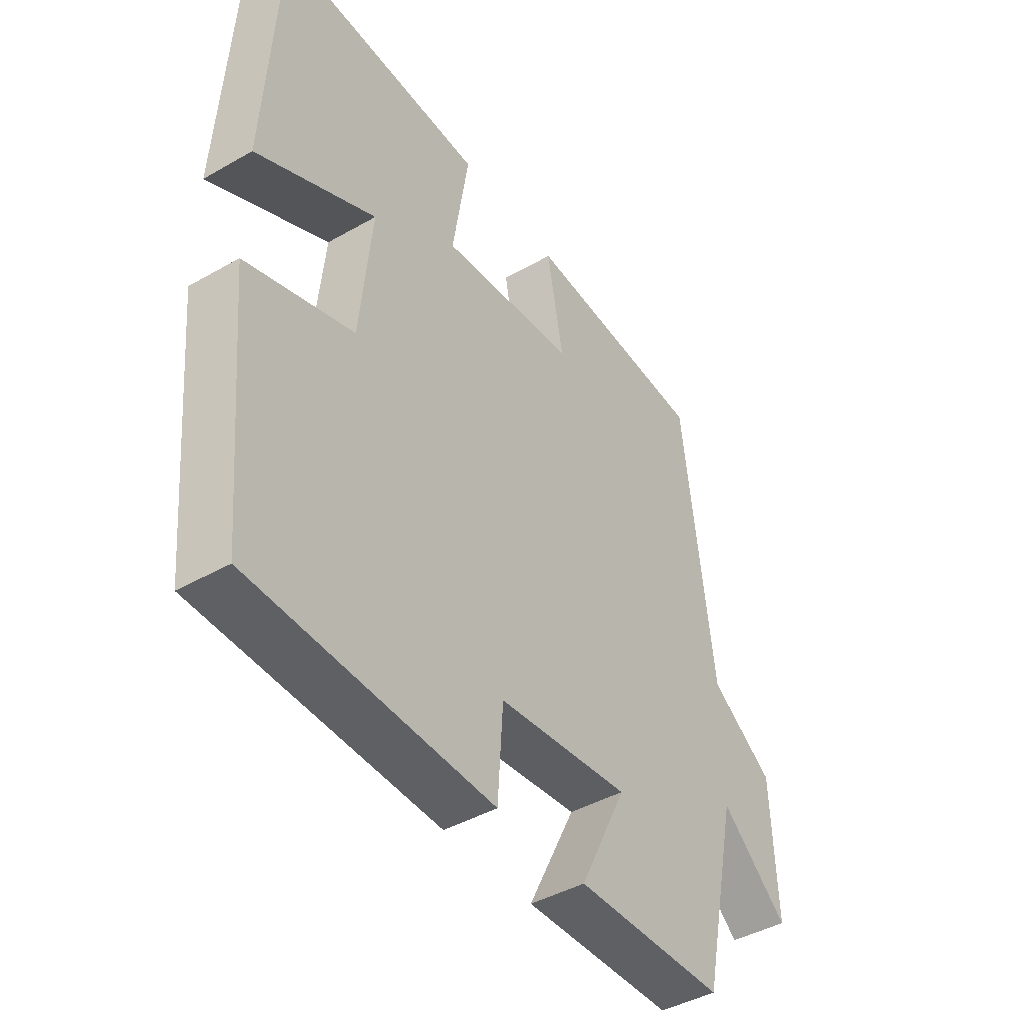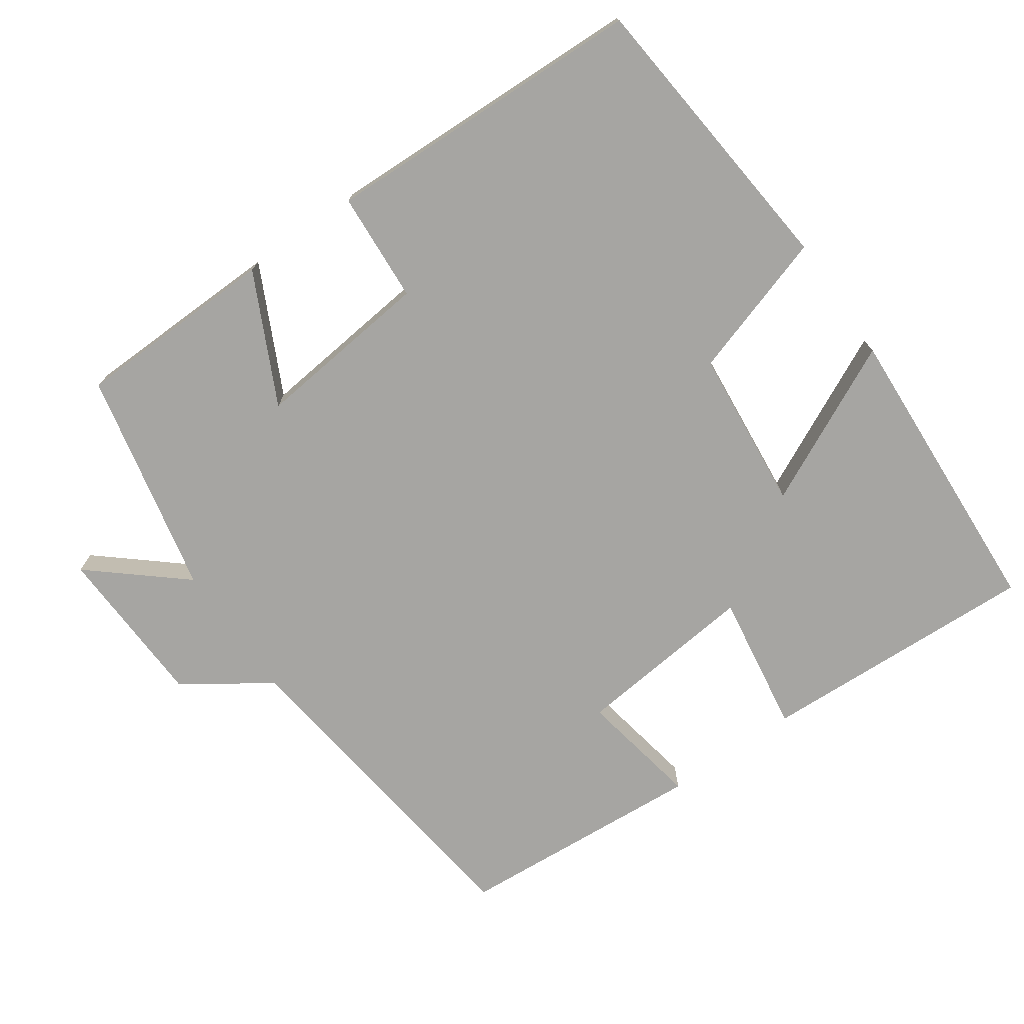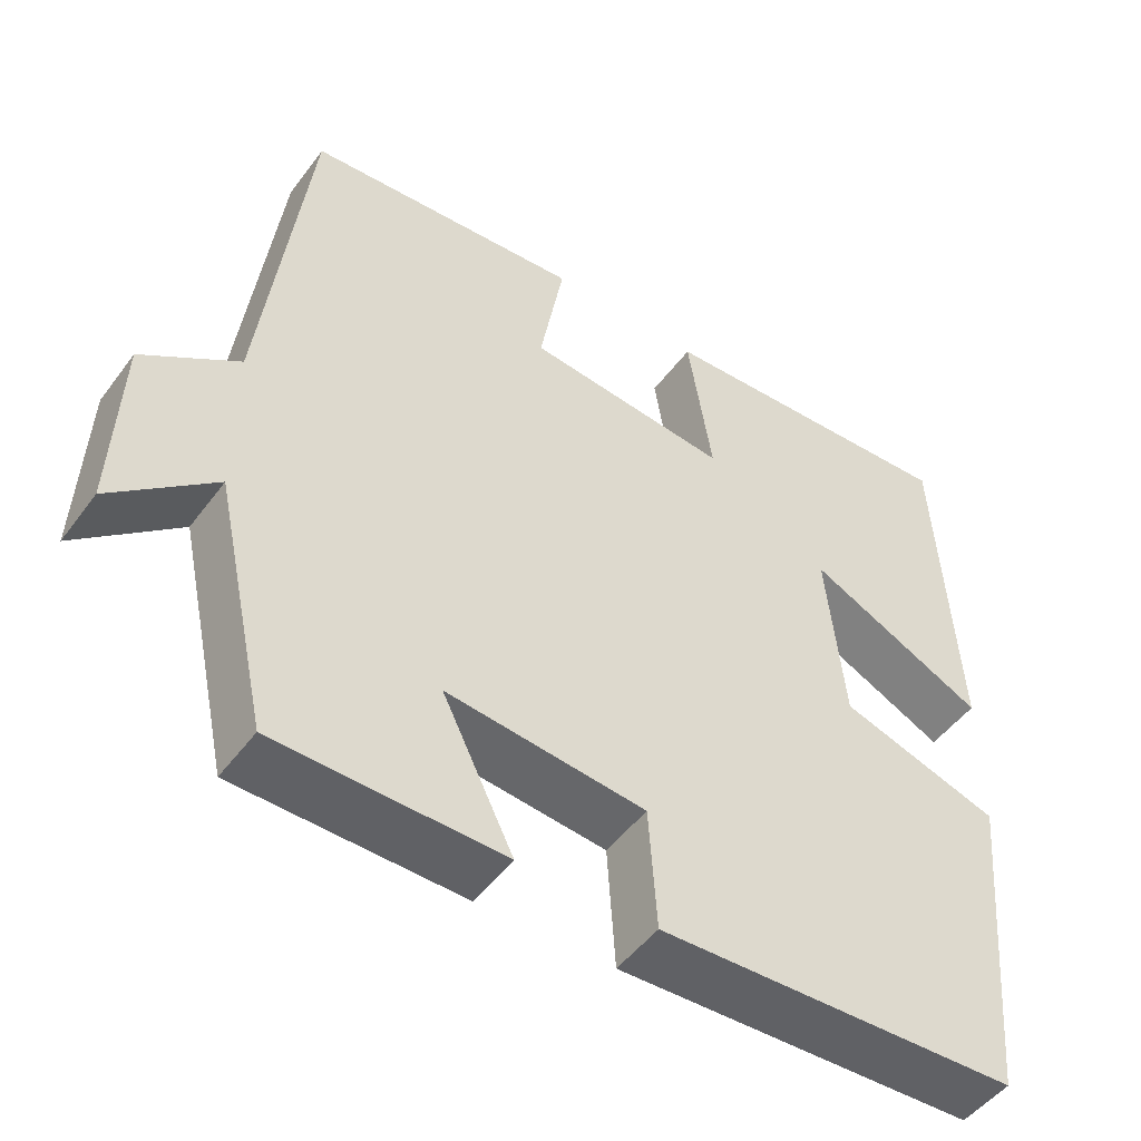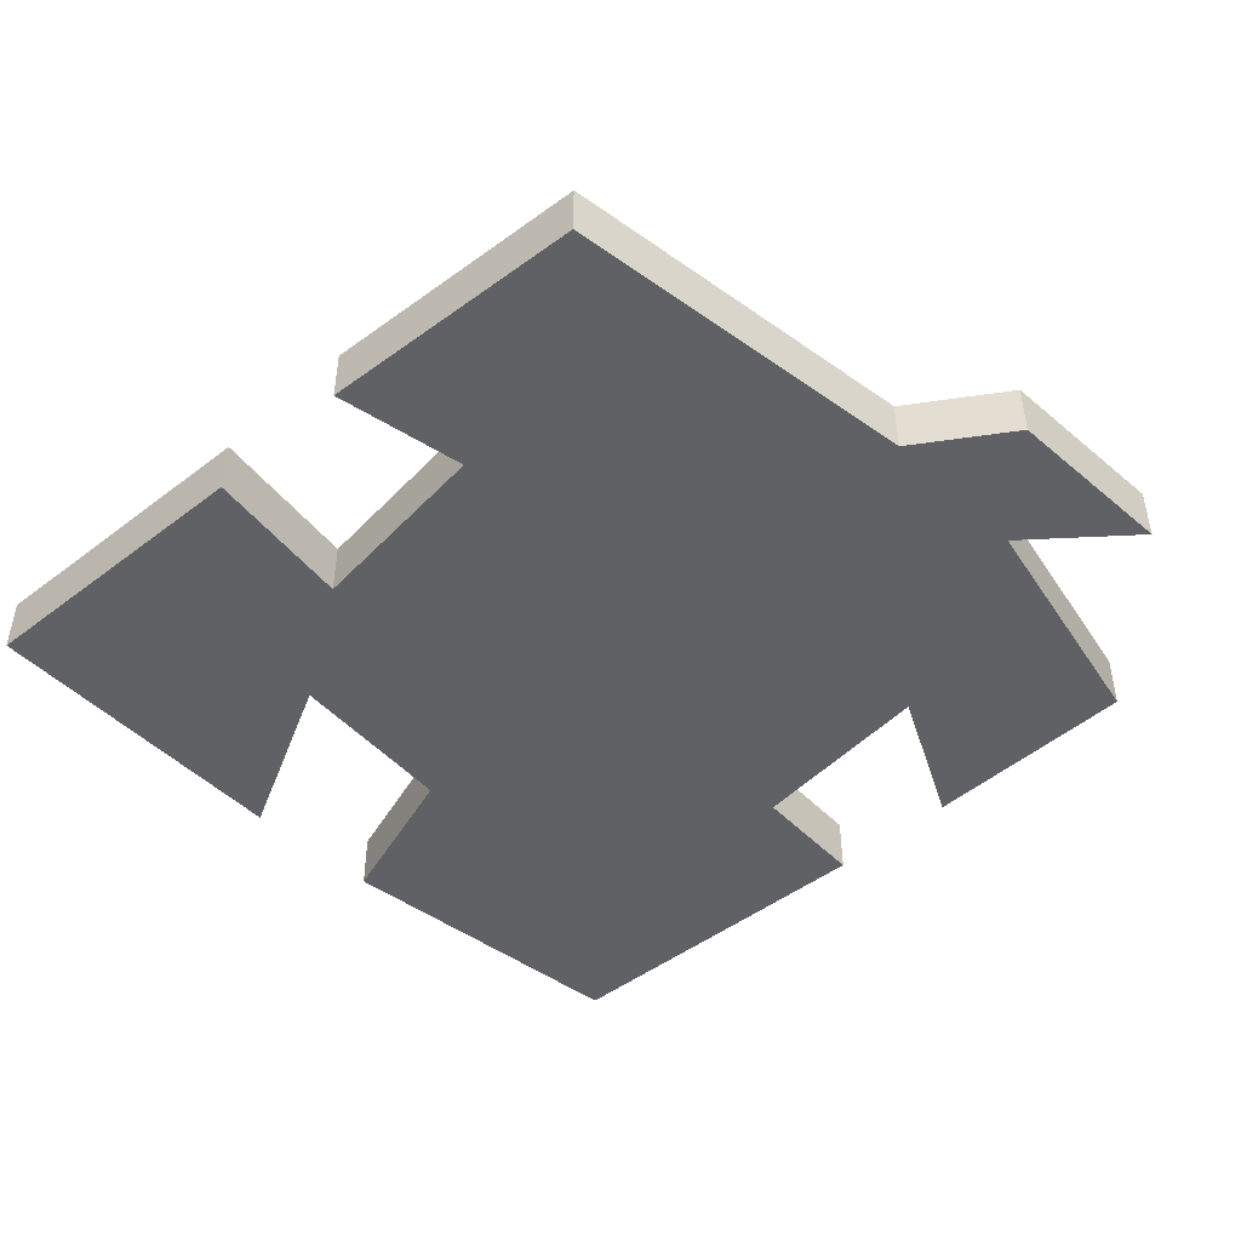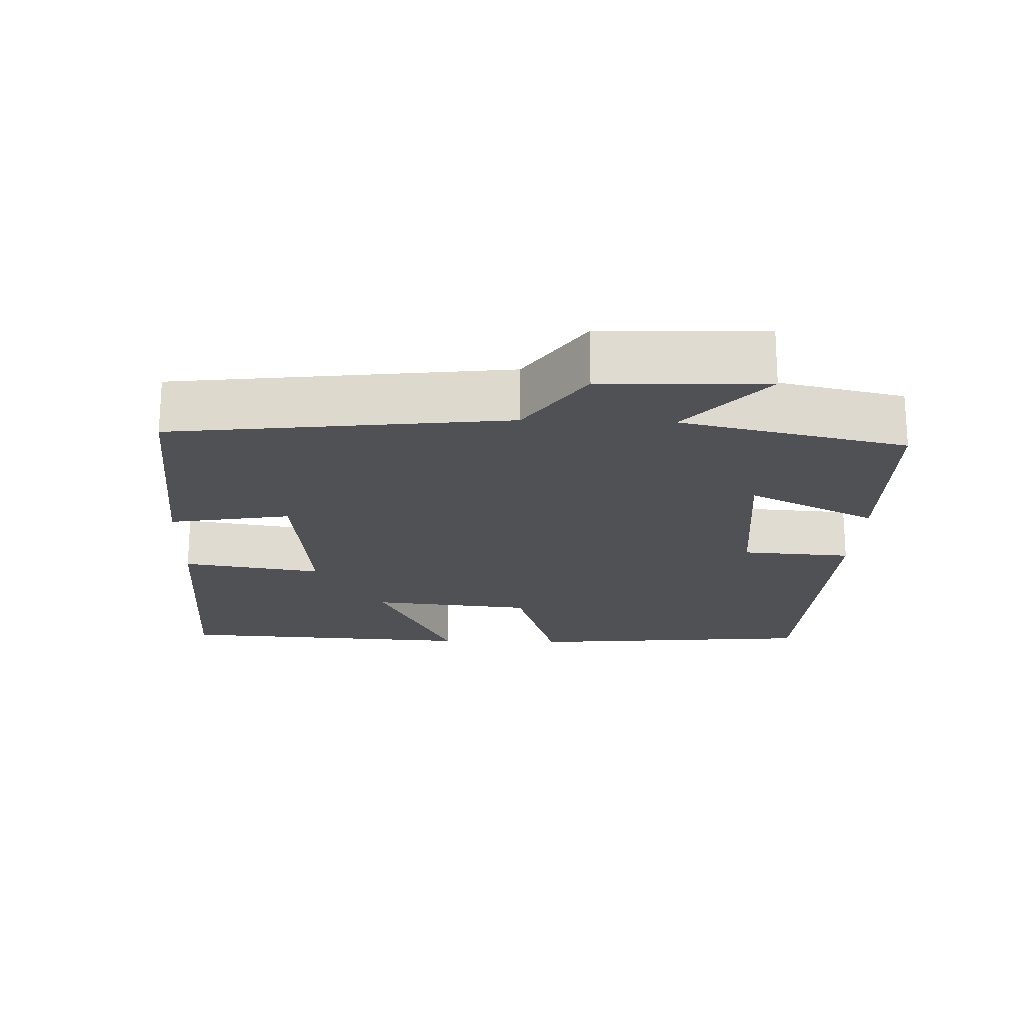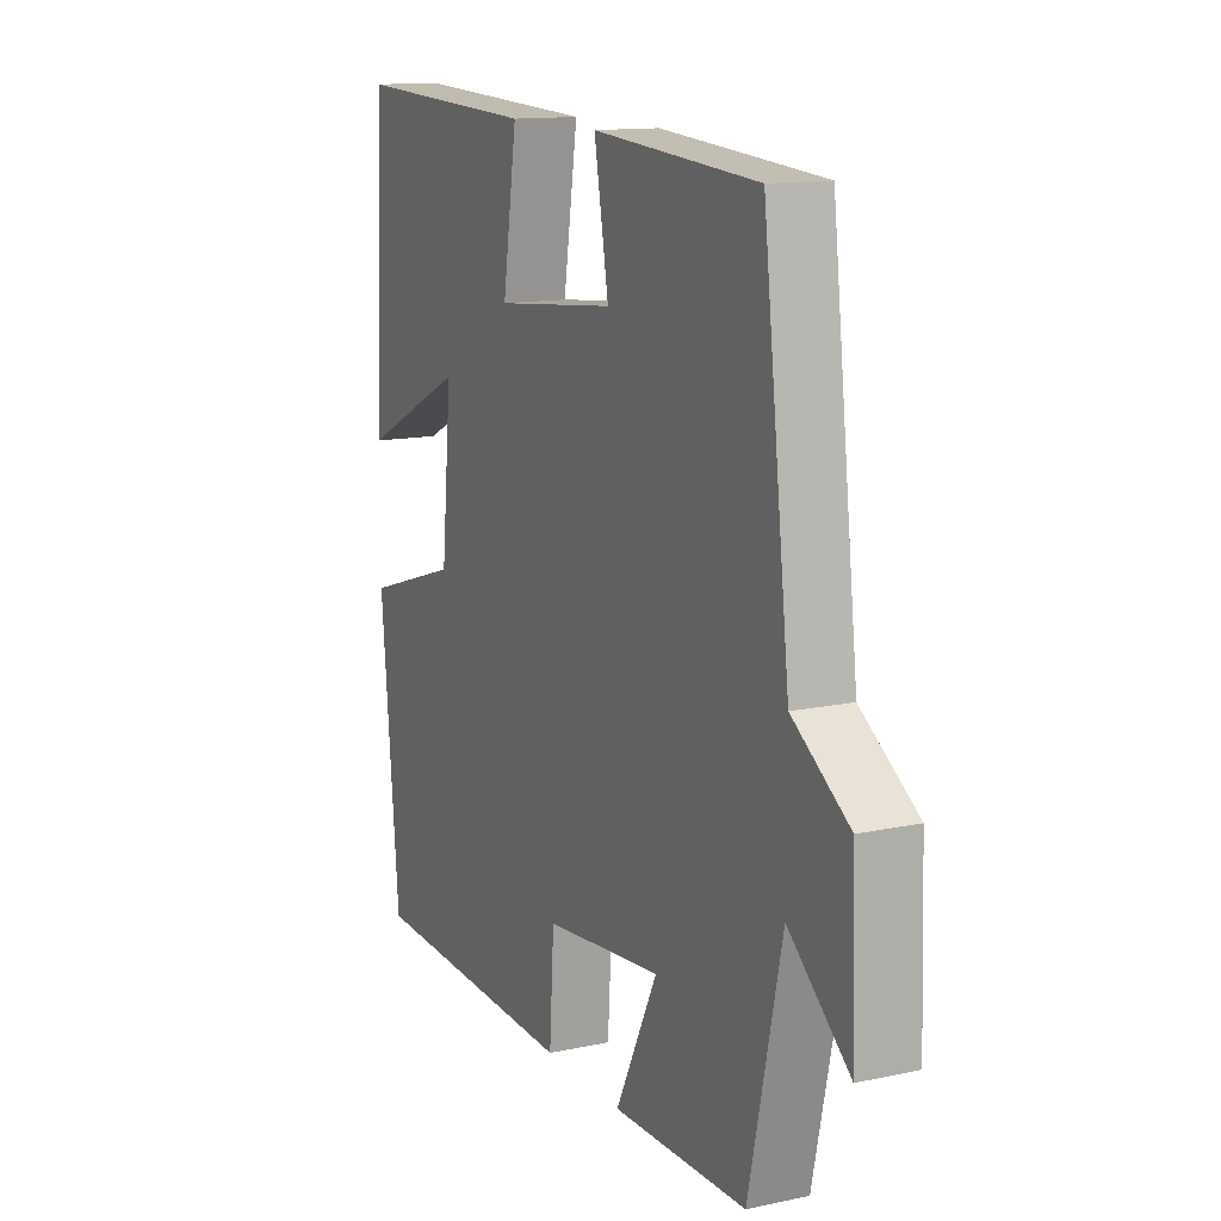
<metadata>
{"format":"obj","ext":"obj","renderer":"f3d","projection":"perspective","resolution":1024,"background":"white","views":[{"elev":-43.2,"azim":-55.9,"up":"+Z"},{"elev":-73.6,"azim":-144.9,"up":"+Y"},{"elev":-49.3,"azim":144.9,"up":"+Z"},{"elev":-45.5,"azim":43.9,"up":"+Y"},{"elev":-19.9,"azim":87.9,"up":"+Y"},{"elev":13.4,"azim":64.3,"up":"+Z"}]}
</metadata>
<code>
v -0.462 0.07 -0.485
v -0.5 0.07 -0.081
v -0.301 0.07 -0.018
v -0.279 0.07 0.206
v -0.5 0.07 0.099
v -0.477 0.07 0.517
v -0.092 0.07 0.5
v -0.122 0.07 0.306
v 0.13 0.07 0.332
v 0.1 0.07 0.5
v 0.444 0.07 0.475
v 0.5 0.07 0.014
v 0.618 0.07 -0.066
v 0.626 0.07 -0.292
v 0.5 0.07 -0.184
v 0.432 0.07 -0.494
v 0.152 0.07 -0.5
v 0.24 0.07 -0.322
v -0.006 0.07 -0.348
v -0.016 0.07 -0.5
v -0.462 0 -0.485
v -0.5 0 -0.081
v -0.301 0 -0.018
v -0.279 0 0.206
v -0.5 0 0.099
v -0.477 0 0.517
v -0.092 0 0.5
v -0.122 0 0.306
v 0.13 0 0.332
v 0.1 0 0.5
v 0.444 0 0.475
v 0.5 0 0.014
v 0.618 0 -0.066
v 0.626 0 -0.292
v 0.5 0 -0.184
v 0.432 0 -0.494
v 0.152 0 -0.5
v 0.24 0 -0.322
v -0.006 0 -0.348
v -0.016 0 -0.5
f 1 2 3
f 20 1 3
f 19 20 3
f 18 19 3 4
f 15 16 17 18
f 15 18 4
f 12 13 14 15
f 11 12 15
f 10 11 15
f 9 10 15
f 8 9 15 4
f 6 7 8
f 5 6 8
f 4 5 8
f 23 22 21
f 23 21 40
f 23 40 39
f 24 23 39 38
f 38 37 36 35
f 24 38 35
f 35 34 33 32
f 35 32 31
f 35 31 30
f 35 30 29
f 24 35 29 28
f 28 27 26
f 28 26 25
f 28 25 24
f 1 21 22 2
f 2 22 23 3
f 3 23 24 4
f 4 24 25 5
f 5 25 26 6
f 6 26 27 7
f 7 27 28 8
f 8 28 29 9
f 9 29 30 10
f 10 30 31 11
f 11 31 32 12
f 12 32 33 13
f 13 33 34 14
f 14 34 35 15
f 15 35 36 16
f 16 36 37 17
f 17 37 38 18
f 18 38 39 19
f 19 39 40 20
f 20 40 21 1

</code>
